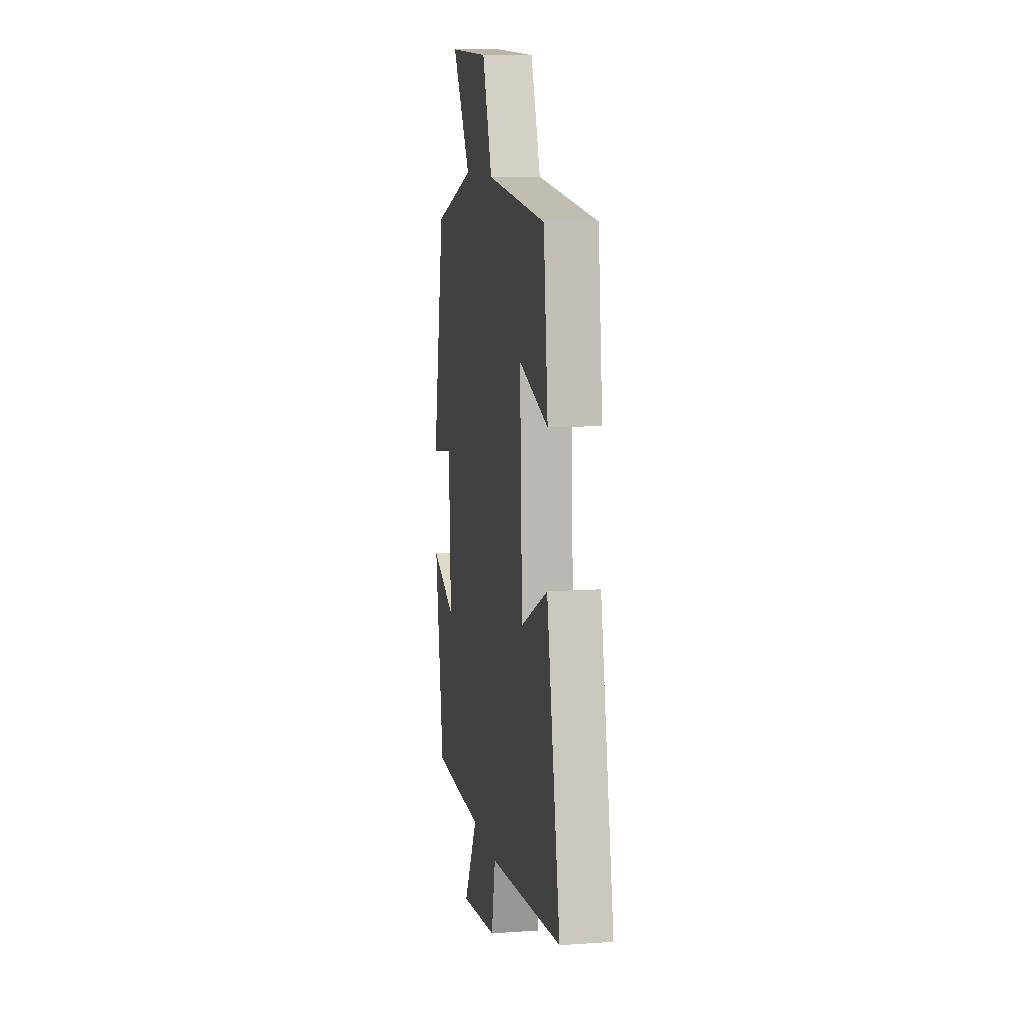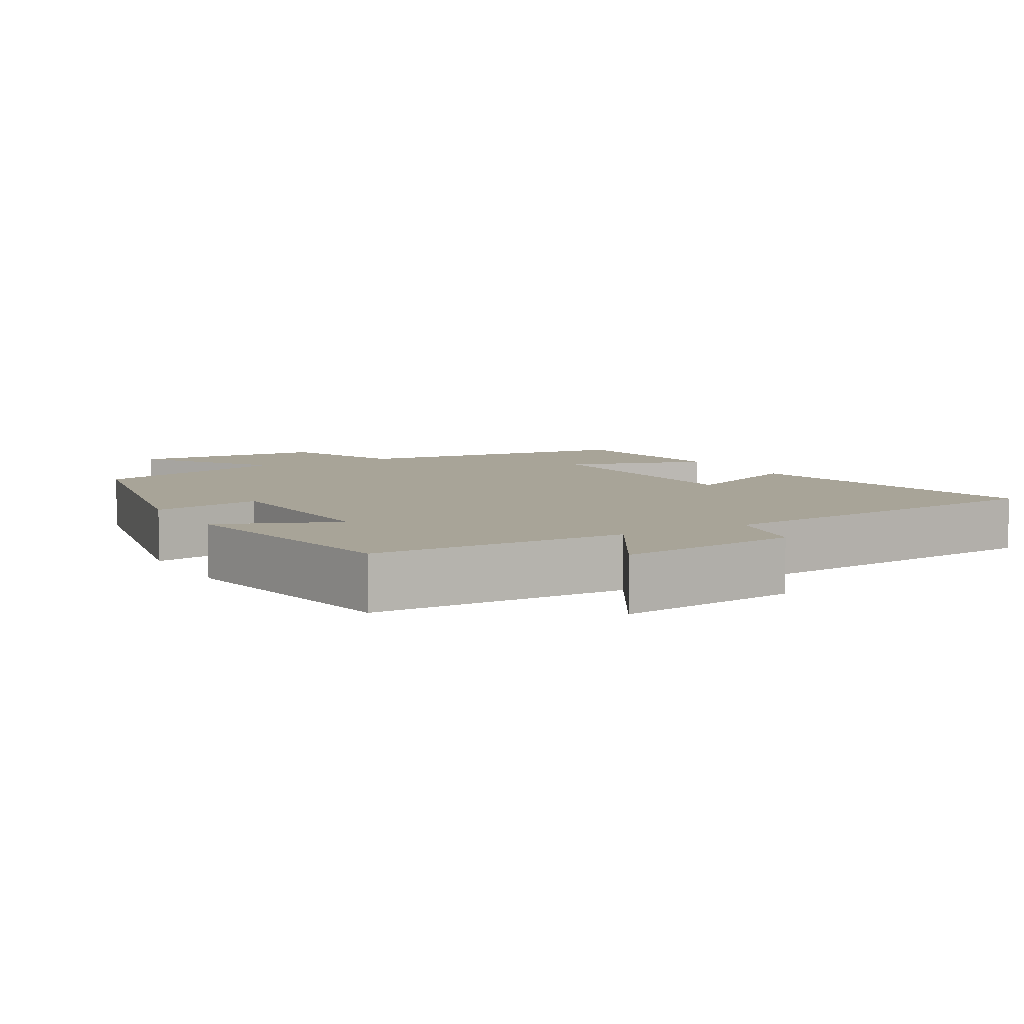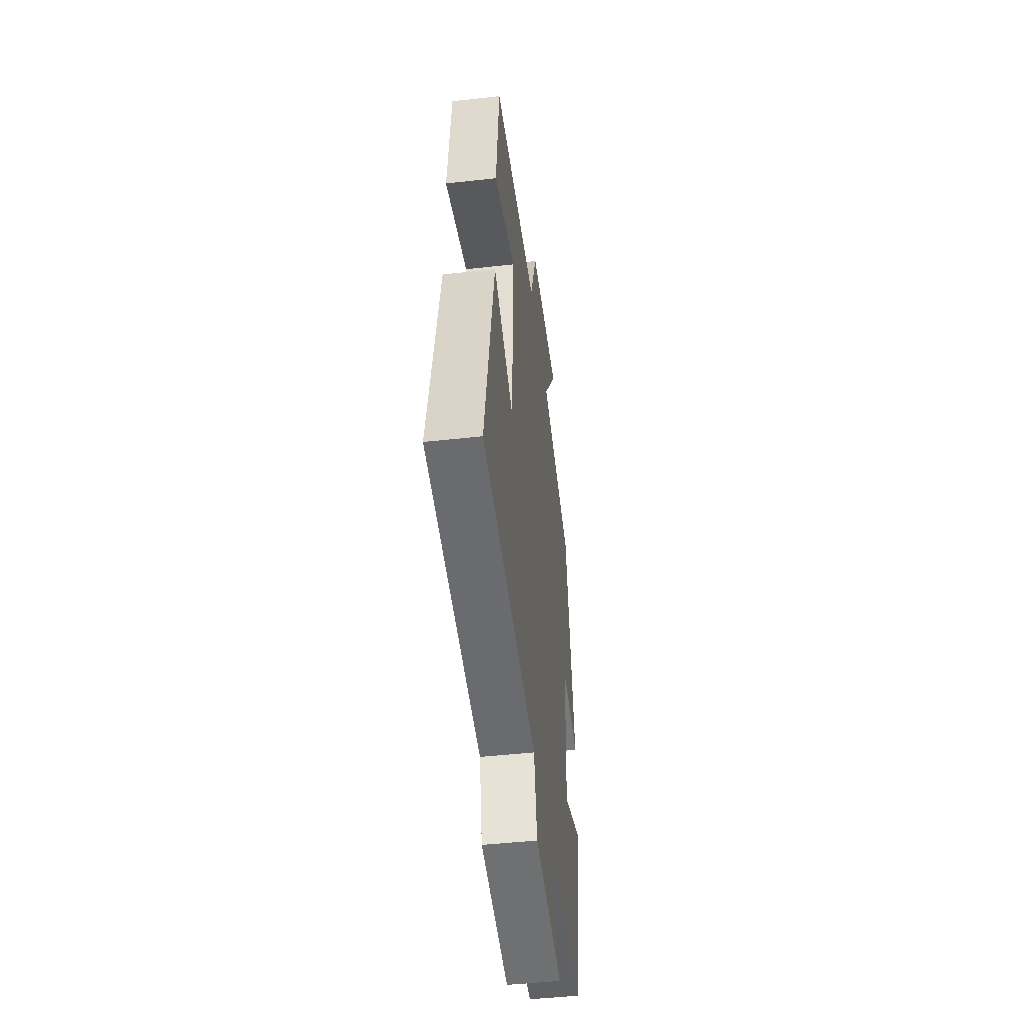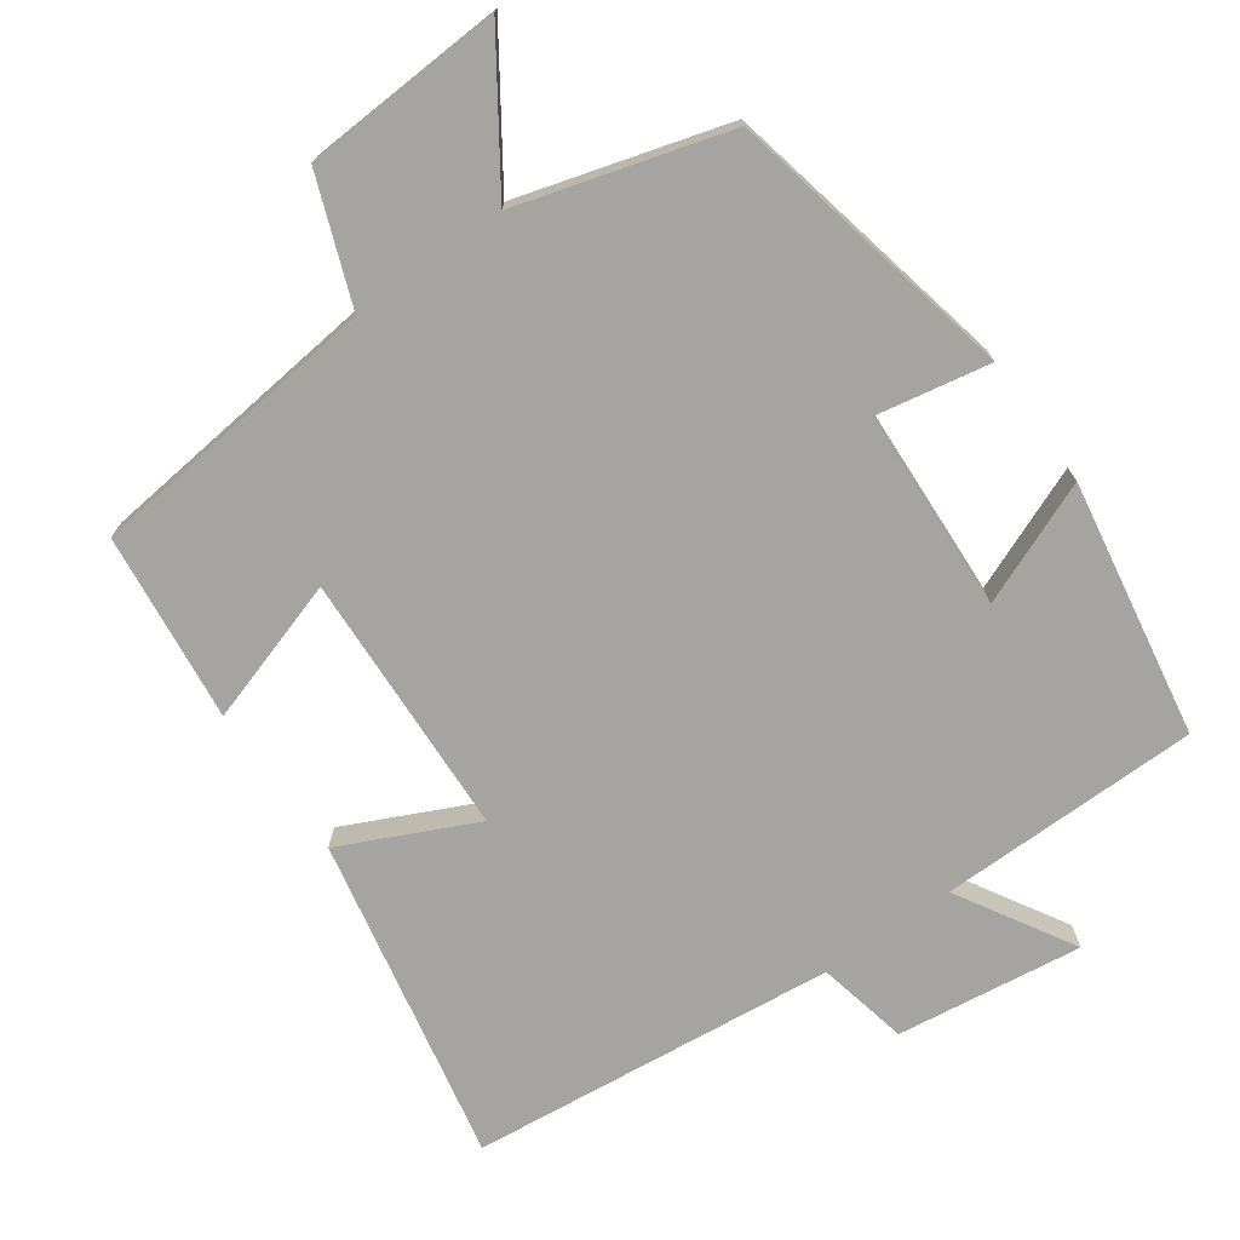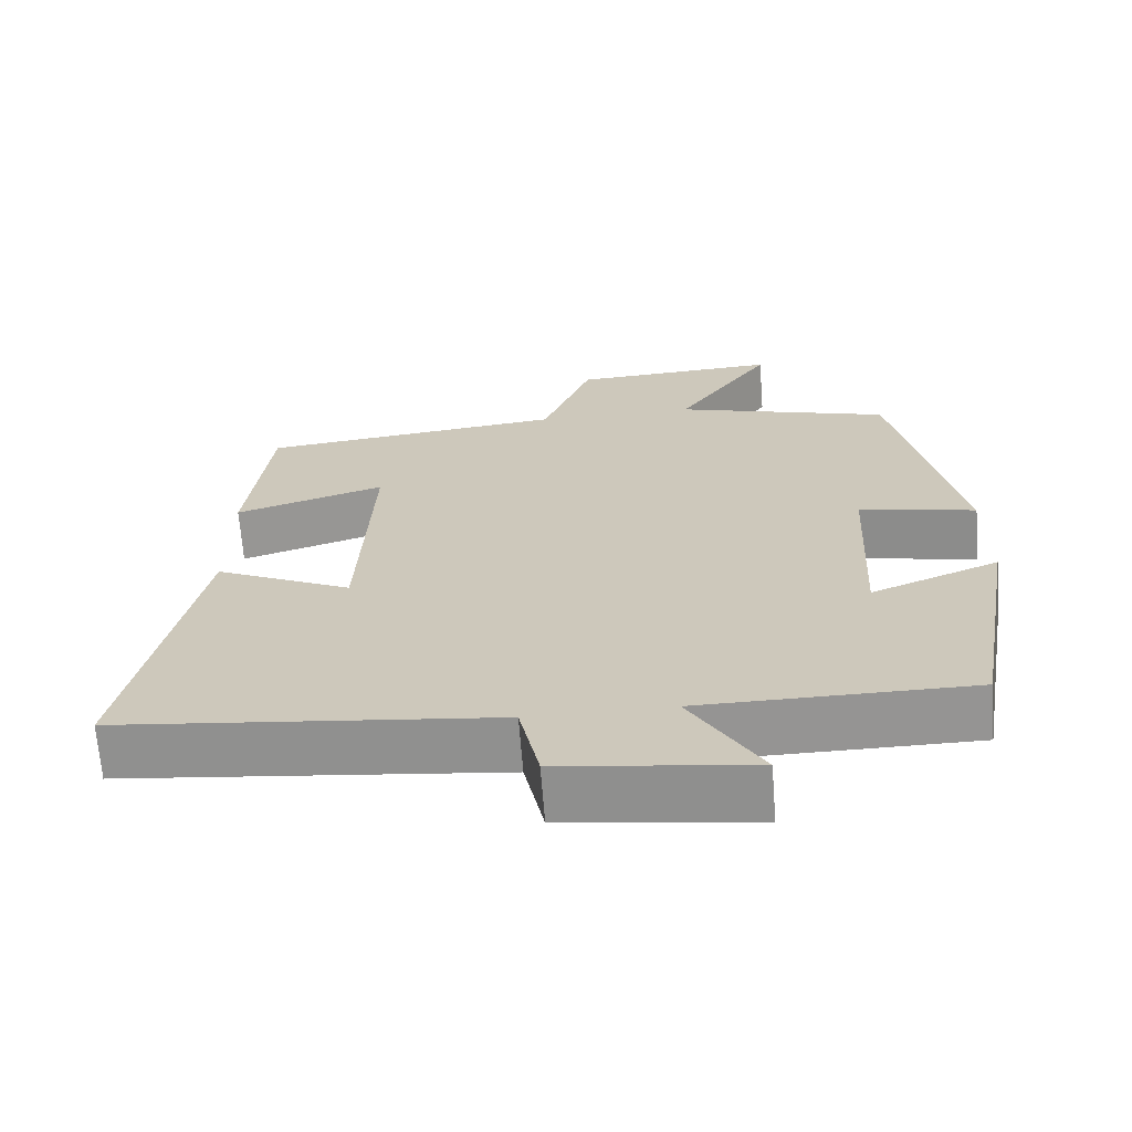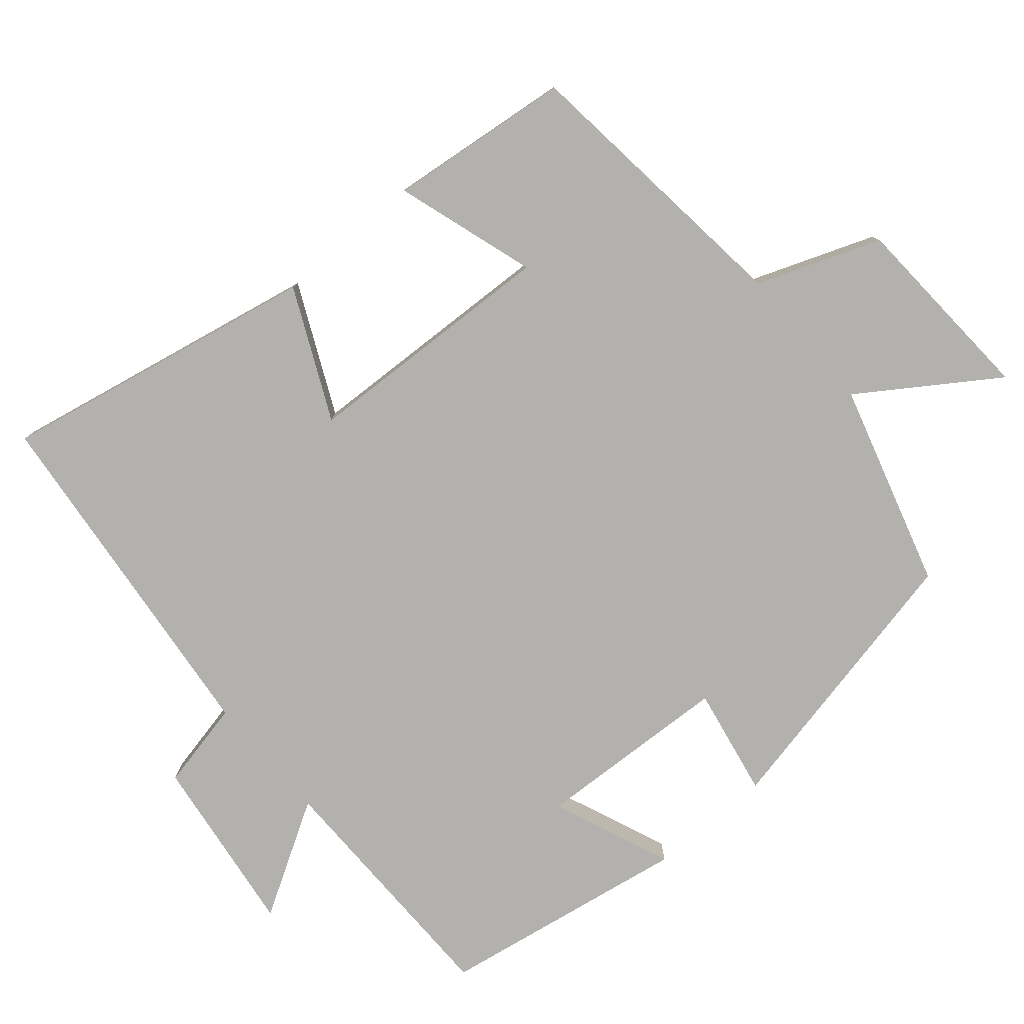
<metadata>
{"format":"obj","ext":"obj","renderer":"f3d","projection":"perspective","resolution":1024,"background":"white","views":[{"elev":10.2,"azim":-100.0,"up":"+Z"},{"elev":7.0,"azim":150.4,"up":"+Y"},{"elev":-47.2,"azim":-82.8,"up":"+Z"},{"elev":-73.3,"azim":35.6,"up":"+Y"},{"elev":-67.1,"azim":4.3,"up":"+Z"},{"elev":-79.3,"azim":-49.4,"up":"+Y"}]}
</metadata>
<code>
v 0.418 0.07 0.417
v 0.5 0.07 0.023
v 0.348 0.07 0.052
v 0.334 0.07 -0.22
v 0.5 0.07 -0.153
v 0.44 0.07 -0.498
v 0.088 0.07 -0.5
v 0.18 0.07 -0.657
v -0.07 0.07 -0.623
v -0.096 0.07 -0.5
v -0.589 0.07 -0.446
v -0.5 0.07 -0.007
v -0.321 0.07 -0.092
v -0.305 0.07 0.264
v -0.5 0.07 0.203
v -0.471 0.07 0.457
v -0.073 0.07 0.5
v -0.008 0.07 0.67
v 0.262 0.07 0.684
v 0.137 0.07 0.5
v 0.418 0 0.417
v 0.5 0 0.023
v 0.348 0 0.052
v 0.334 0 -0.22
v 0.5 0 -0.153
v 0.44 0 -0.498
v 0.088 0 -0.5
v 0.18 0 -0.657
v -0.07 0 -0.623
v -0.096 0 -0.5
v -0.589 0 -0.446
v -0.5 0 -0.007
v -0.321 0 -0.092
v -0.305 0 0.264
v -0.5 0 0.203
v -0.471 0 0.457
v -0.073 0 0.5
v -0.008 0 0.67
v 0.262 0 0.684
v 0.137 0 0.5
f 17 18 19 20
f 14 15 16 17
f 13 14 17 20
f 10 11 12 13
f 10 13 20 1
f 7 8 9 10
f 4 5 6 7
f 3 4 7 10
f 1 2 3
f 1 3 10
f 40 39 38 37
f 37 36 35 34
f 40 37 34 33
f 33 32 31 30
f 21 40 33 30
f 30 29 28 27
f 27 26 25 24
f 30 27 24 23
f 23 22 21
f 30 23 21
f 1 21 22 2
f 2 22 23 3
f 3 23 24 4
f 4 24 25 5
f 5 25 26 6
f 6 26 27 7
f 7 27 28 8
f 8 28 29 9
f 9 29 30 10
f 10 30 31 11
f 11 31 32 12
f 12 32 33 13
f 13 33 34 14
f 14 34 35 15
f 15 35 36 16
f 16 36 37 17
f 17 37 38 18
f 18 38 39 19
f 19 39 40 20
f 20 40 21 1

</code>
